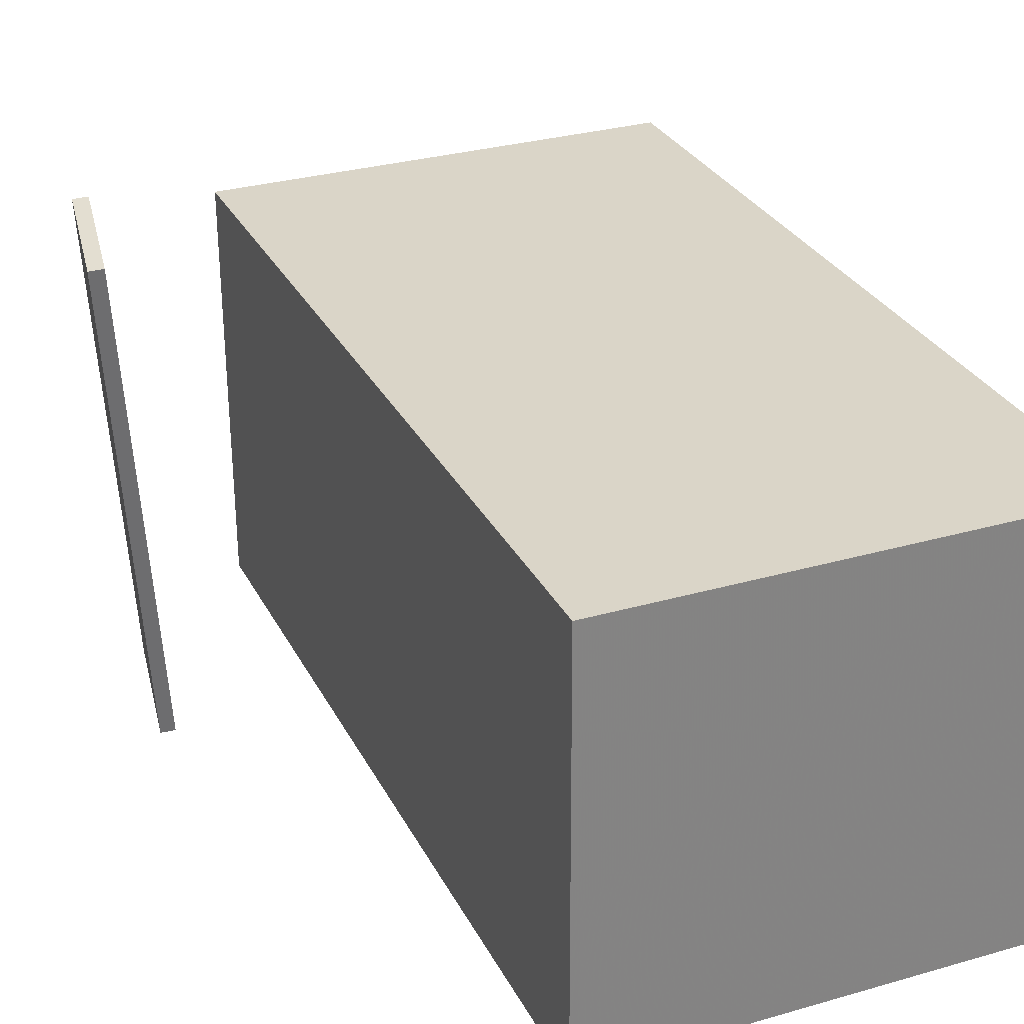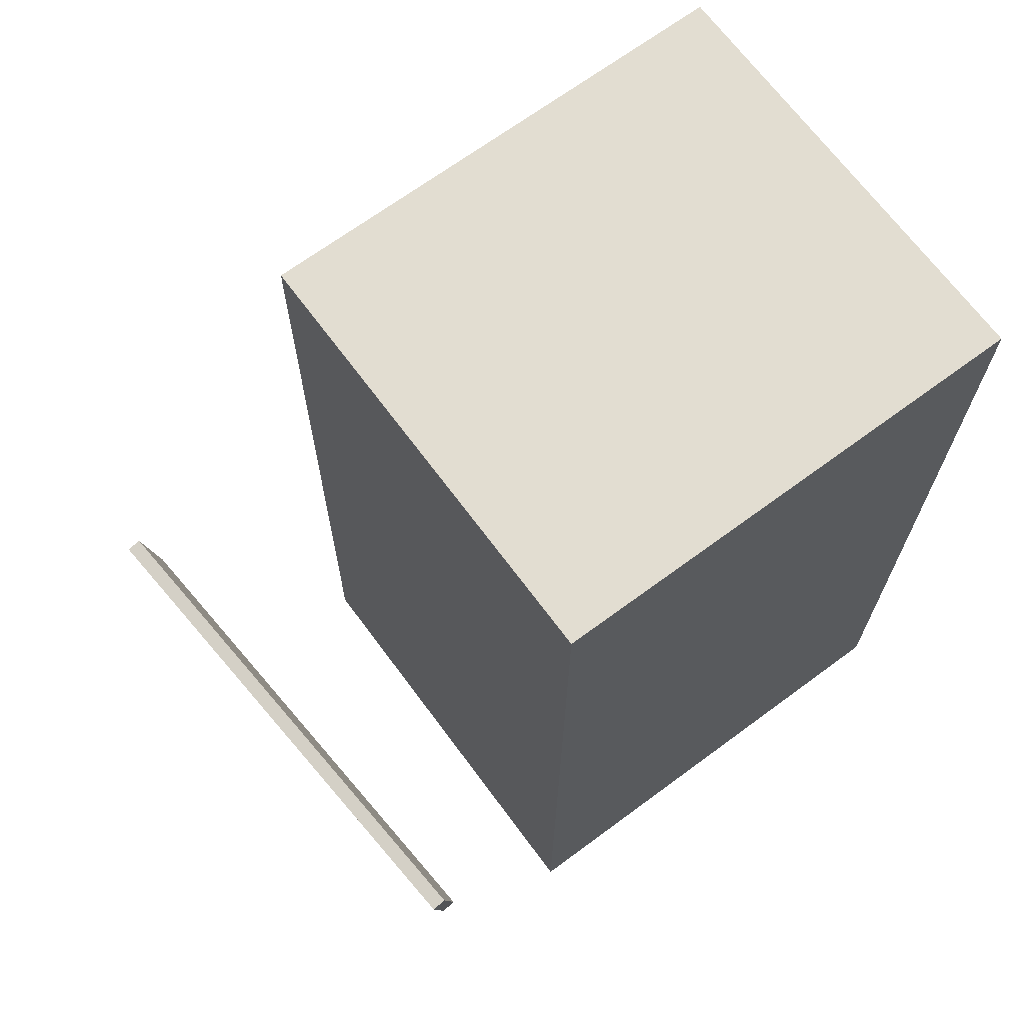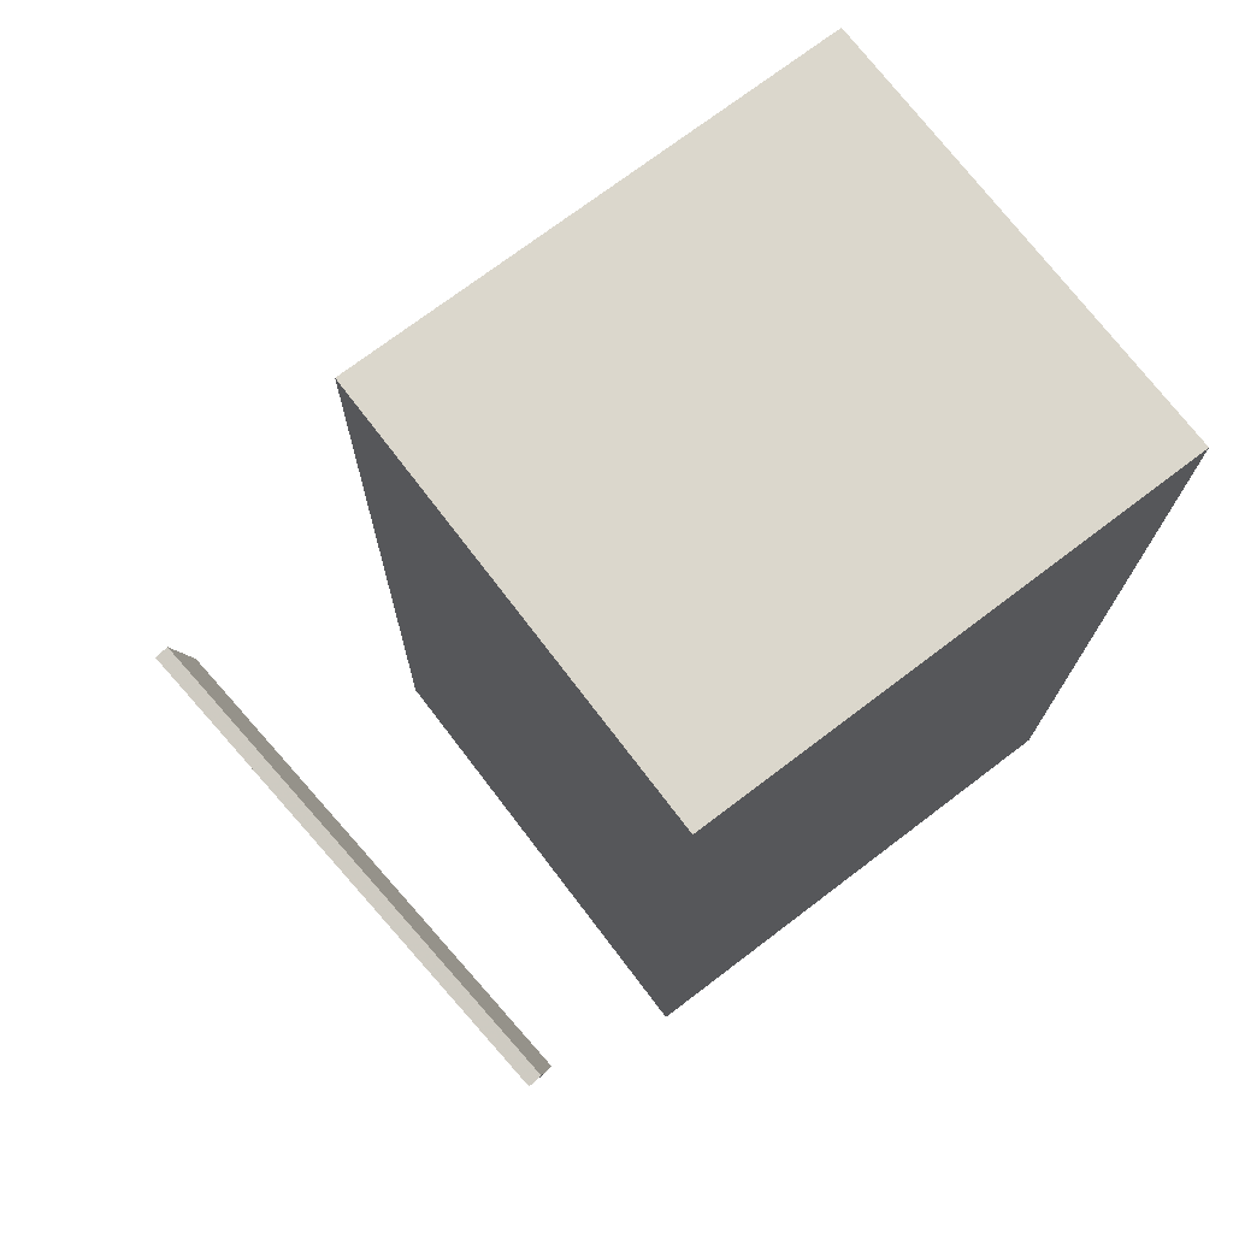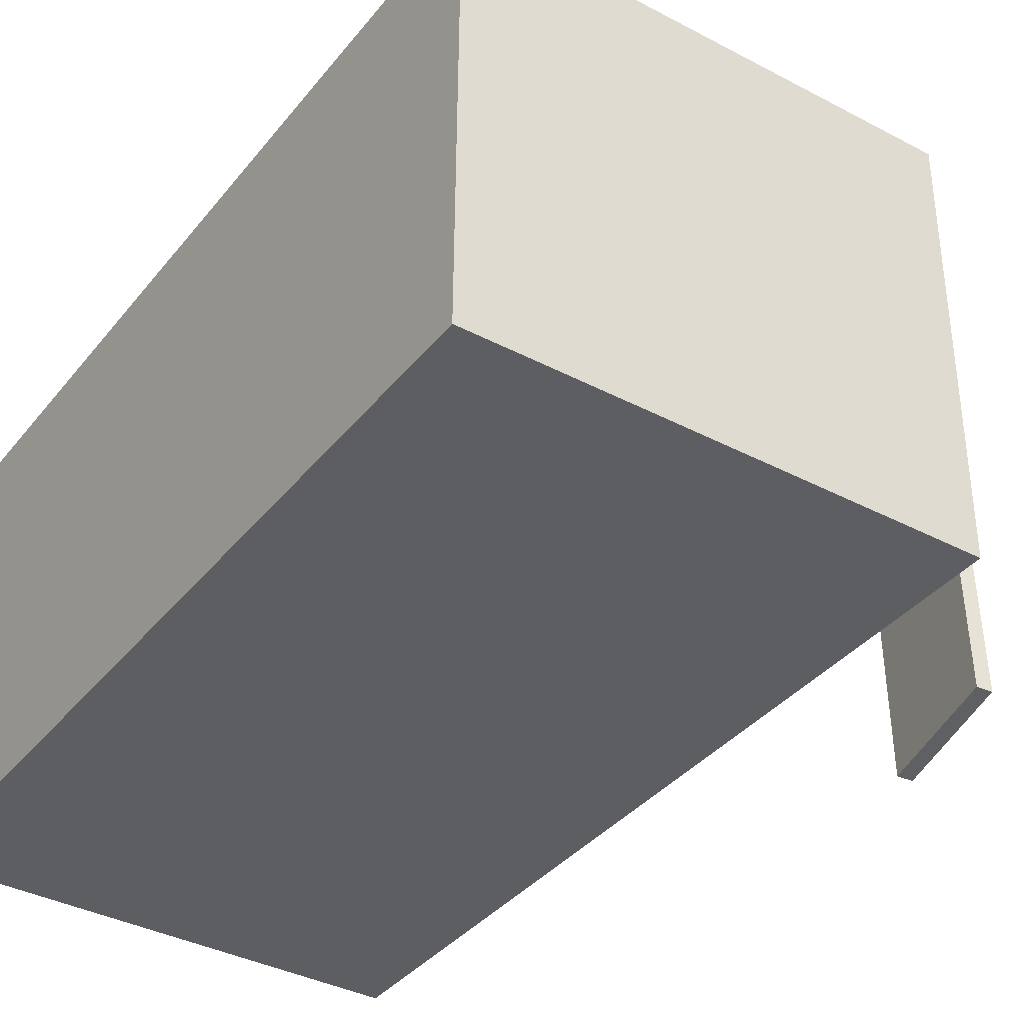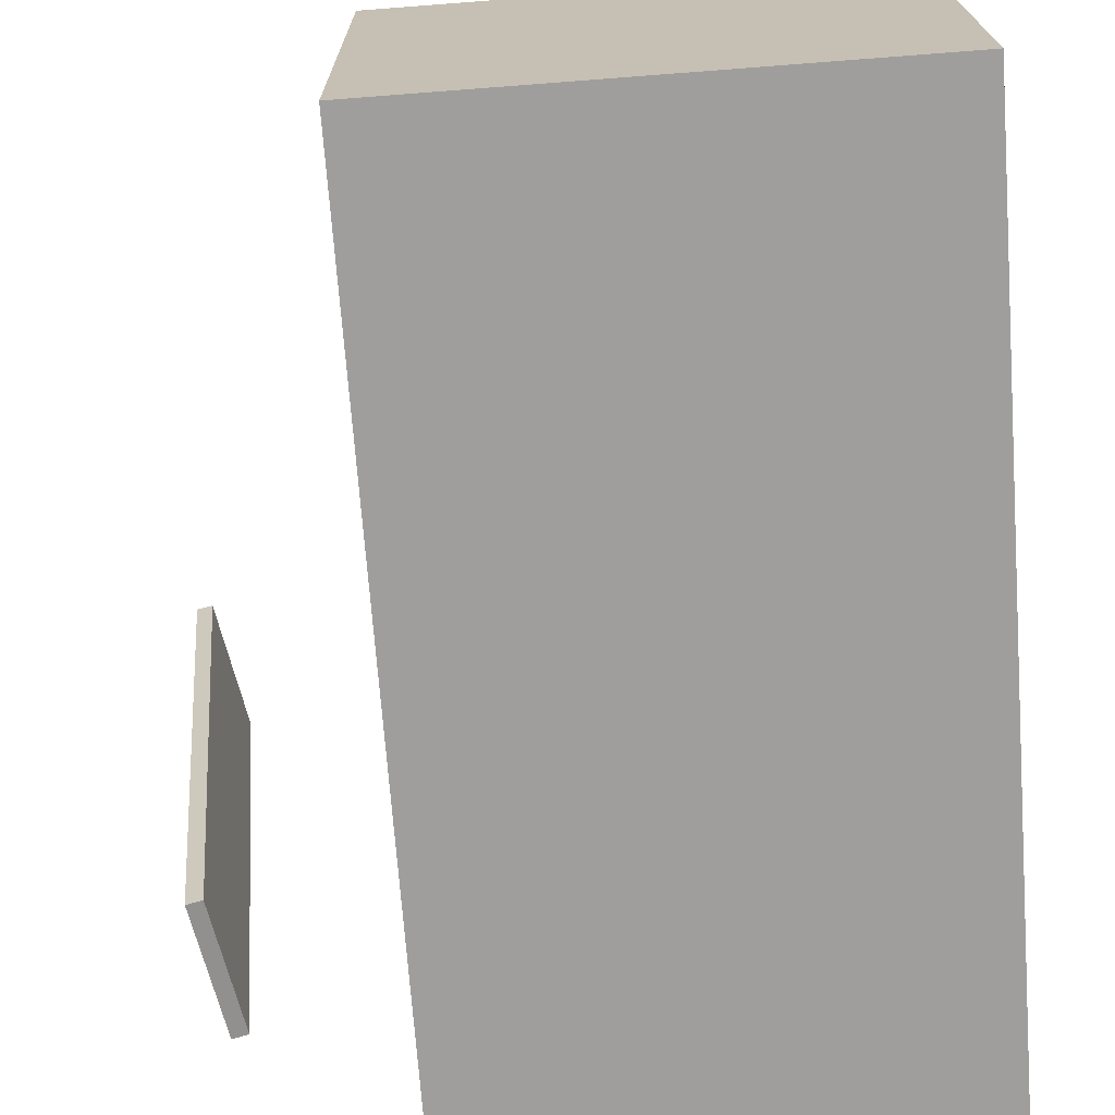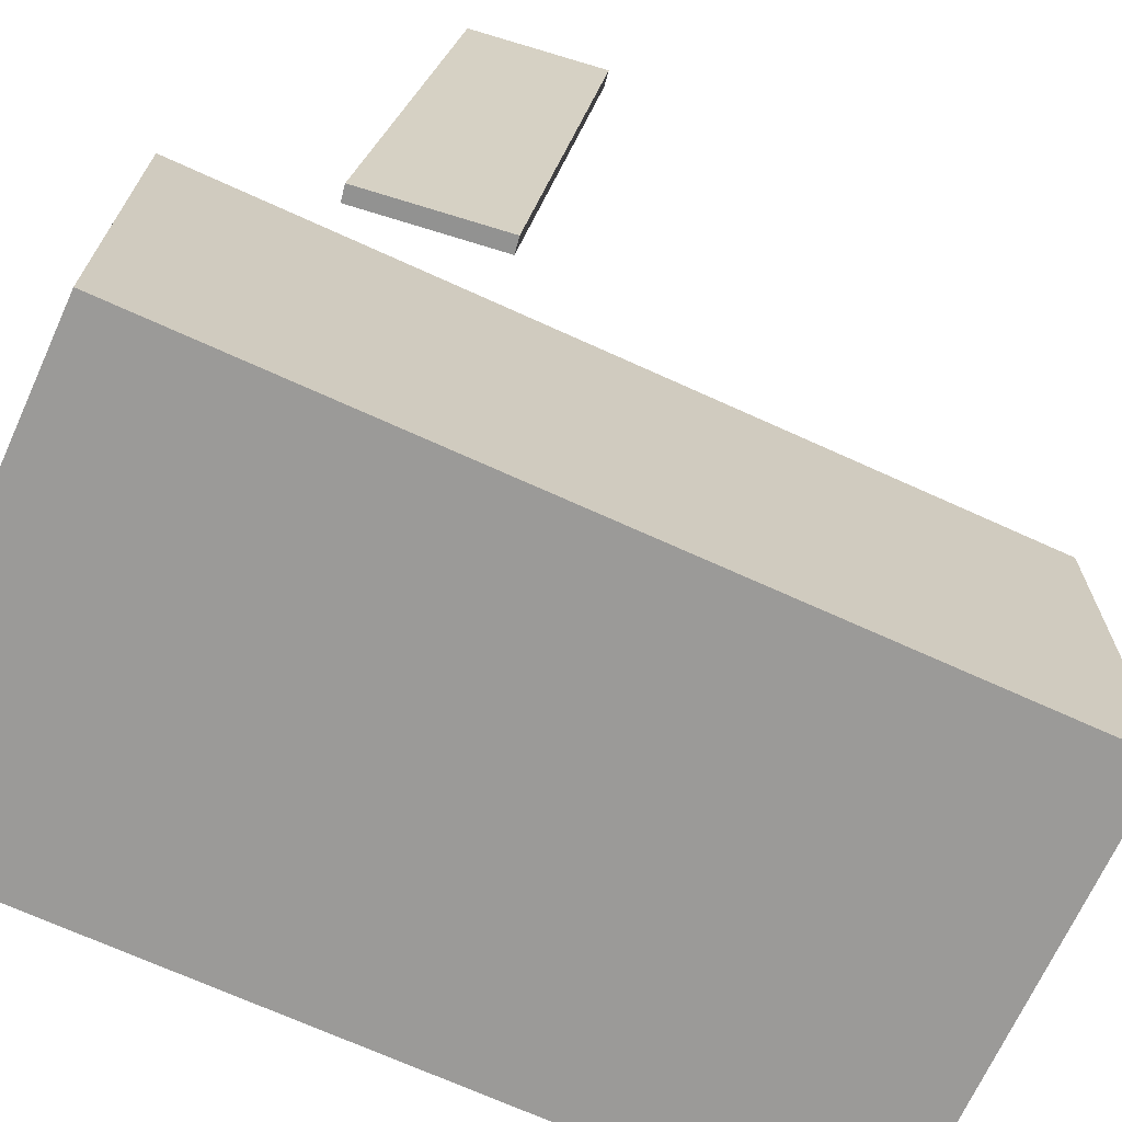
<metadata>
{"format":"obj","ext":"obj","renderer":"f3d","projection":"perspective","resolution":1024,"background":"white","views":[{"elev":29.2,"azim":157.5,"up":"+Z"},{"elev":68.5,"azim":143.8,"up":"+Y"},{"elev":73.3,"azim":143.1,"up":"+Y"},{"elev":-37.1,"azim":-33.7,"up":"+Z"},{"elev":-71.1,"azim":-175.5,"up":"+Z"},{"elev":-69.7,"azim":65.7,"up":"+Z"}]}
</metadata>
<code>
v 0.4122 -0.3053 -0.2084
v 0.4567 -0.25 0.2987
v 0.3979 -0.303 -0.2075
v 0.4425 -0.2476 0.2997
v 0.4314 -0.1826 -0.2235
v 0.476 -0.1273 0.2836
v 0.4171 -0.1803 -0.2225
v 0.4617 -0.1249 0.2846
f 1.0 7.0 5.0
f 1.0 3.0 7.0
f 1.0 4.0 3.0
f 1.0 2.0 4.0
f 3.0 8.0 7.0
f 3.0 4.0 8.0
f 5.0 7.0 8.0
f 5.0 8.0 6.0
f 1.0 5.0 6.0
f 1.0 6.0 2.0
f 2.0 6.0 8.0
f 2.0 8.0 4.0
v -0.1966 -0.4498 -0.2165
v -0.194 -0.449 0.2047
v -0.1994 0.409 -0.2183
v -0.1968 0.4099 0.2029
v 0.2704 -0.4483 -0.2194
v 0.273 -0.4475 0.2018
v 0.2677 0.4105 -0.2212
v 0.2703 0.4114 0.2
f 9.0 15.0 13.0
f 9.0 11.0 15.0
f 9.0 12.0 11.0
f 9.0 10.0 12.0
f 11.0 16.0 15.0
f 11.0 12.0 16.0
f 13.0 15.0 16.0
f 13.0 16.0 14.0
f 9.0 13.0 14.0
f 9.0 14.0 10.0
f 10.0 14.0 16.0
f 10.0 16.0 12.0

</code>
